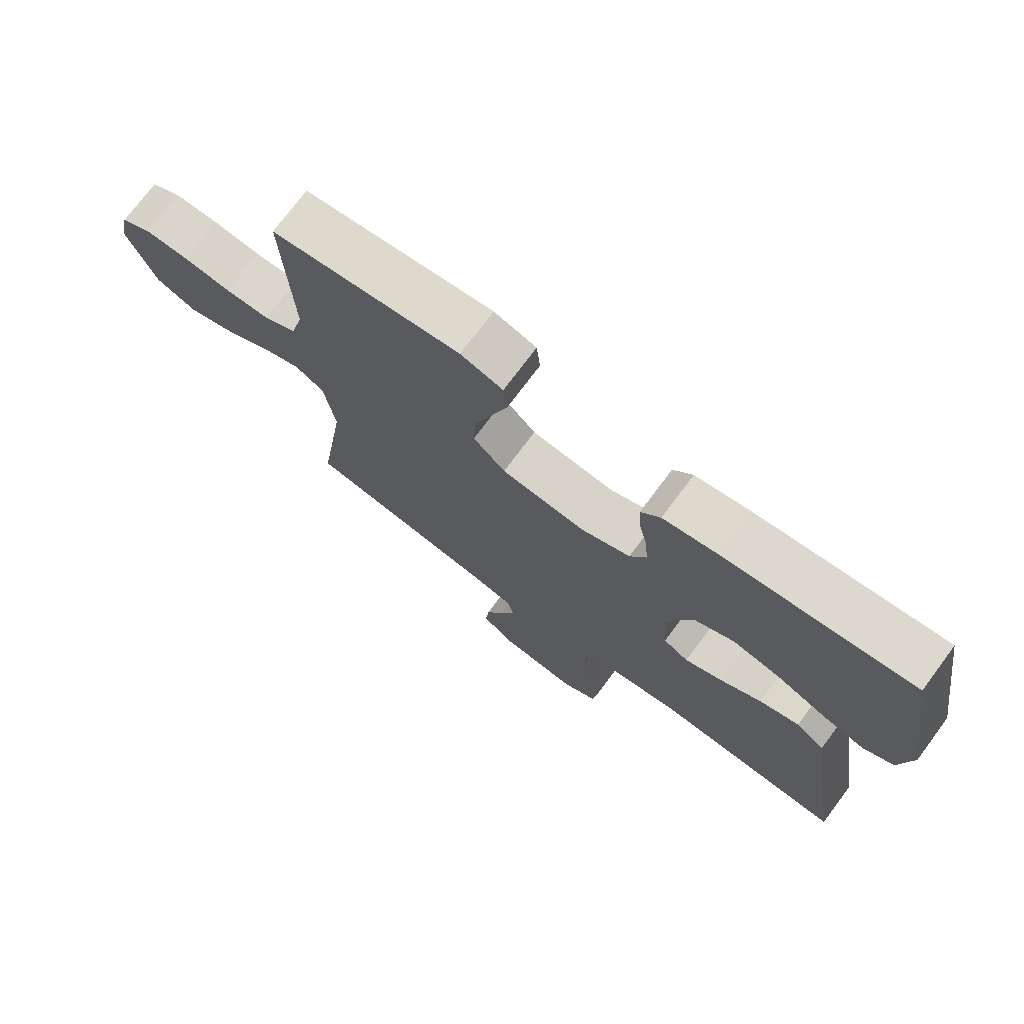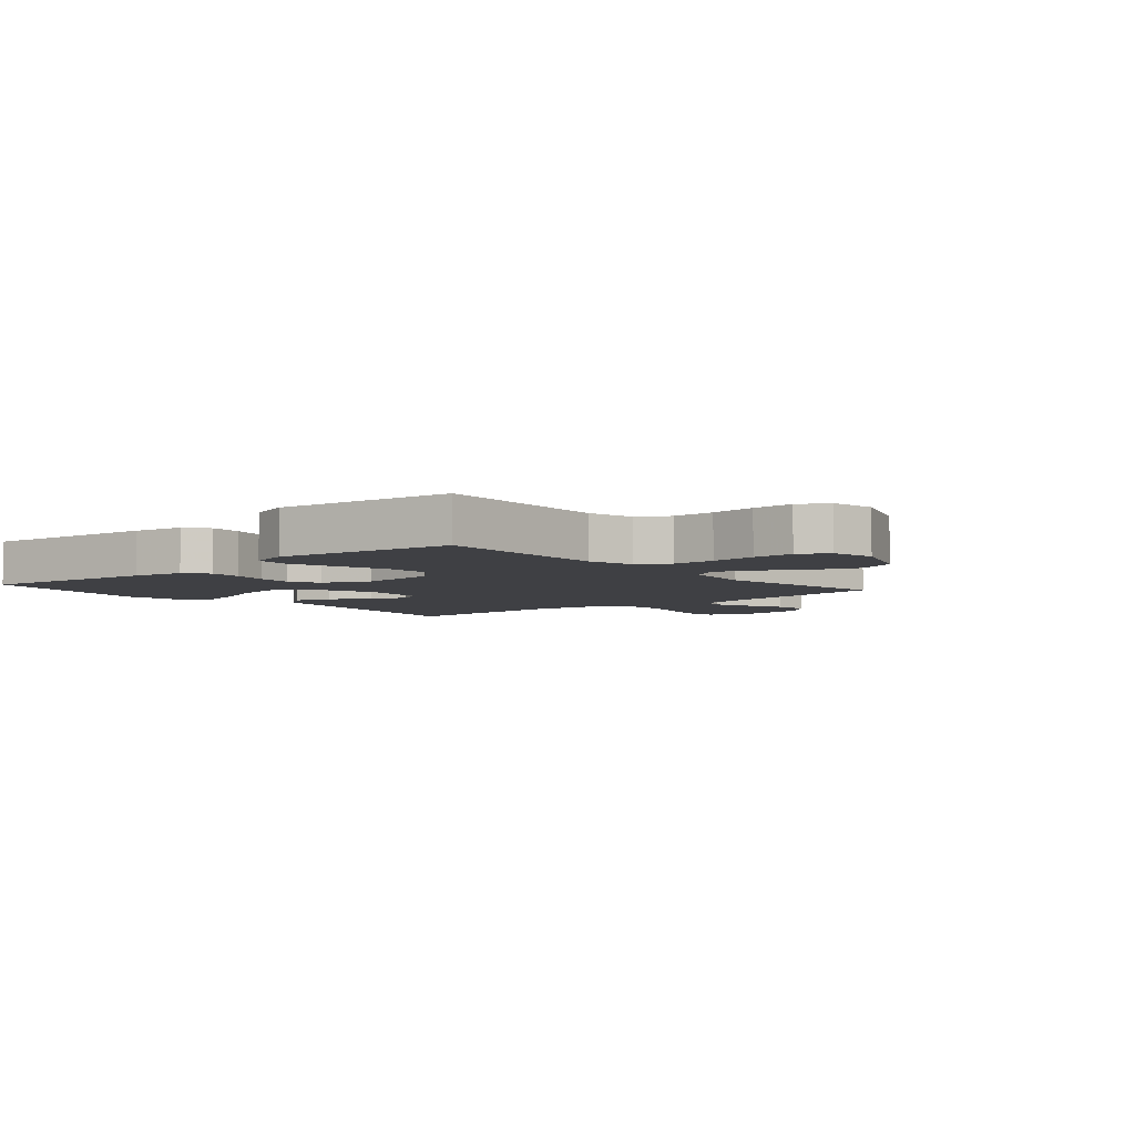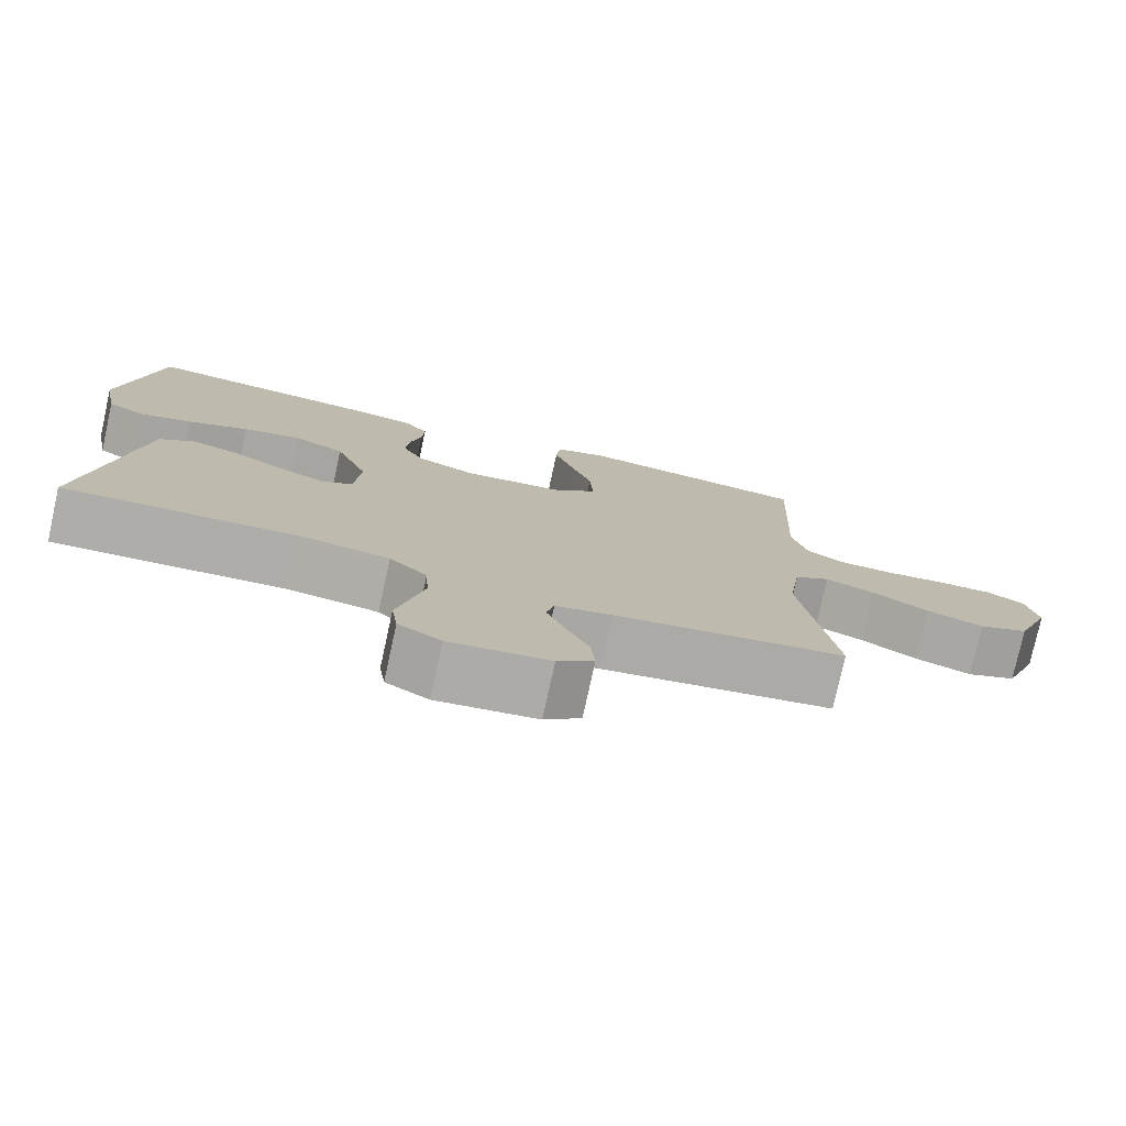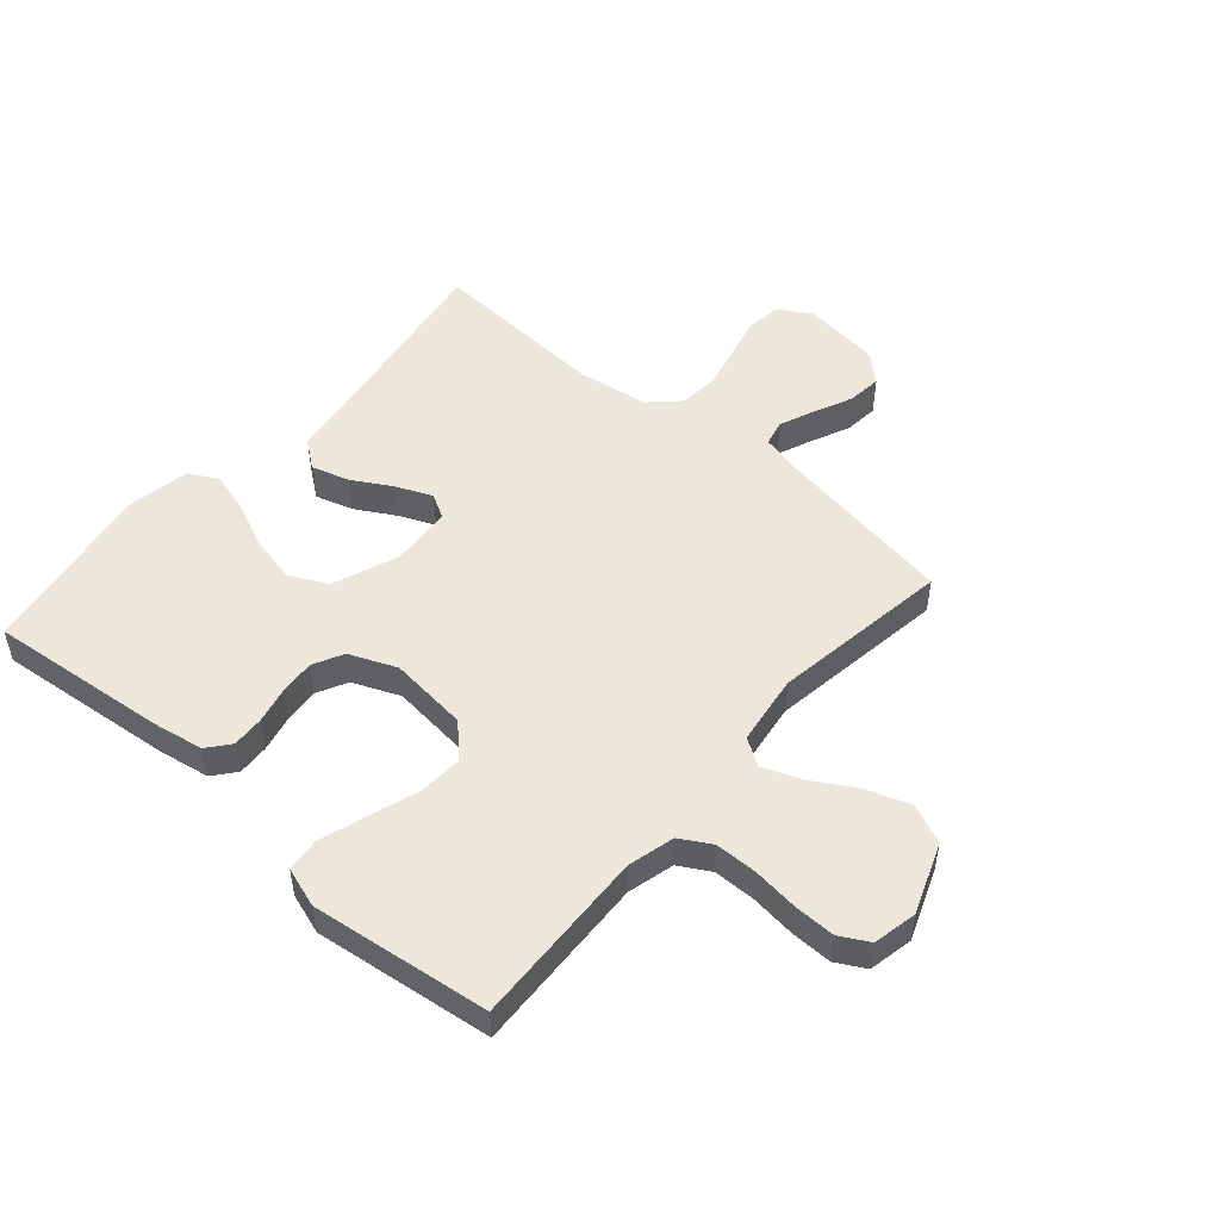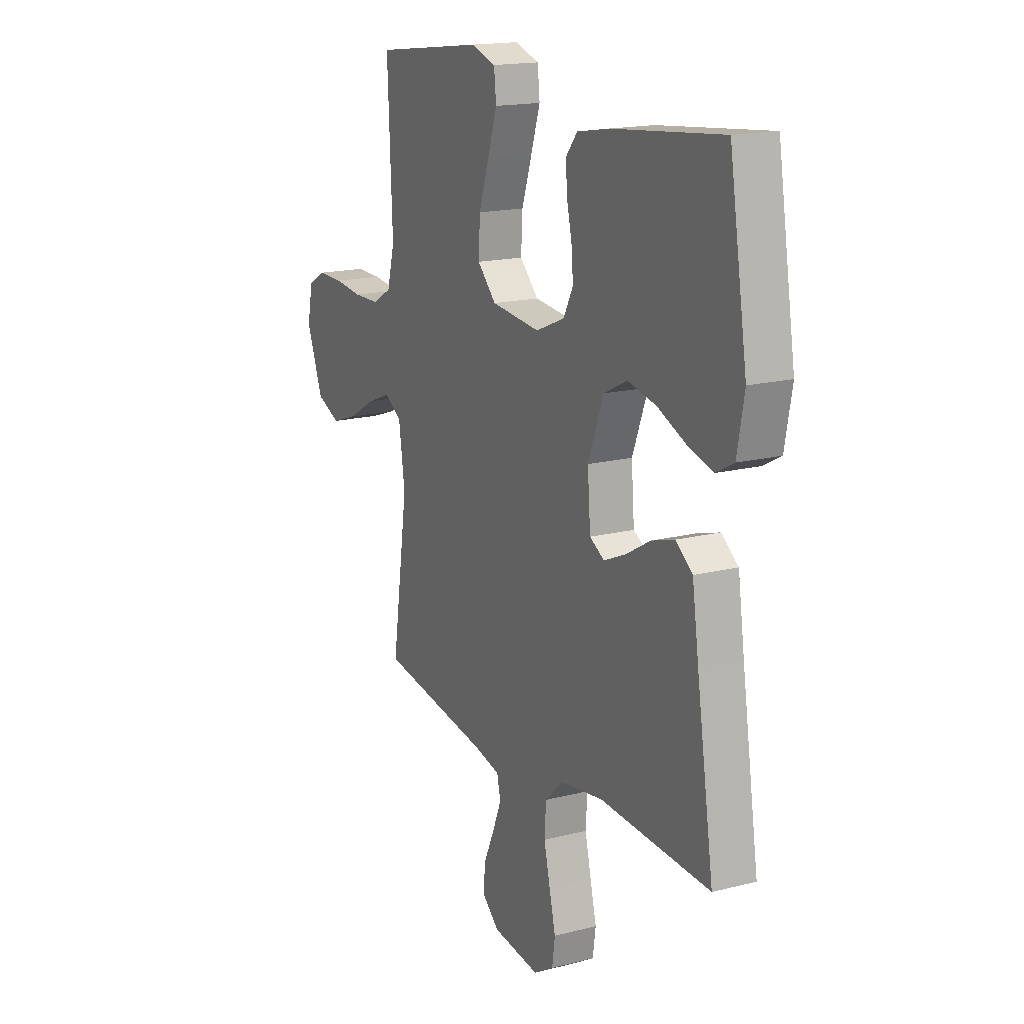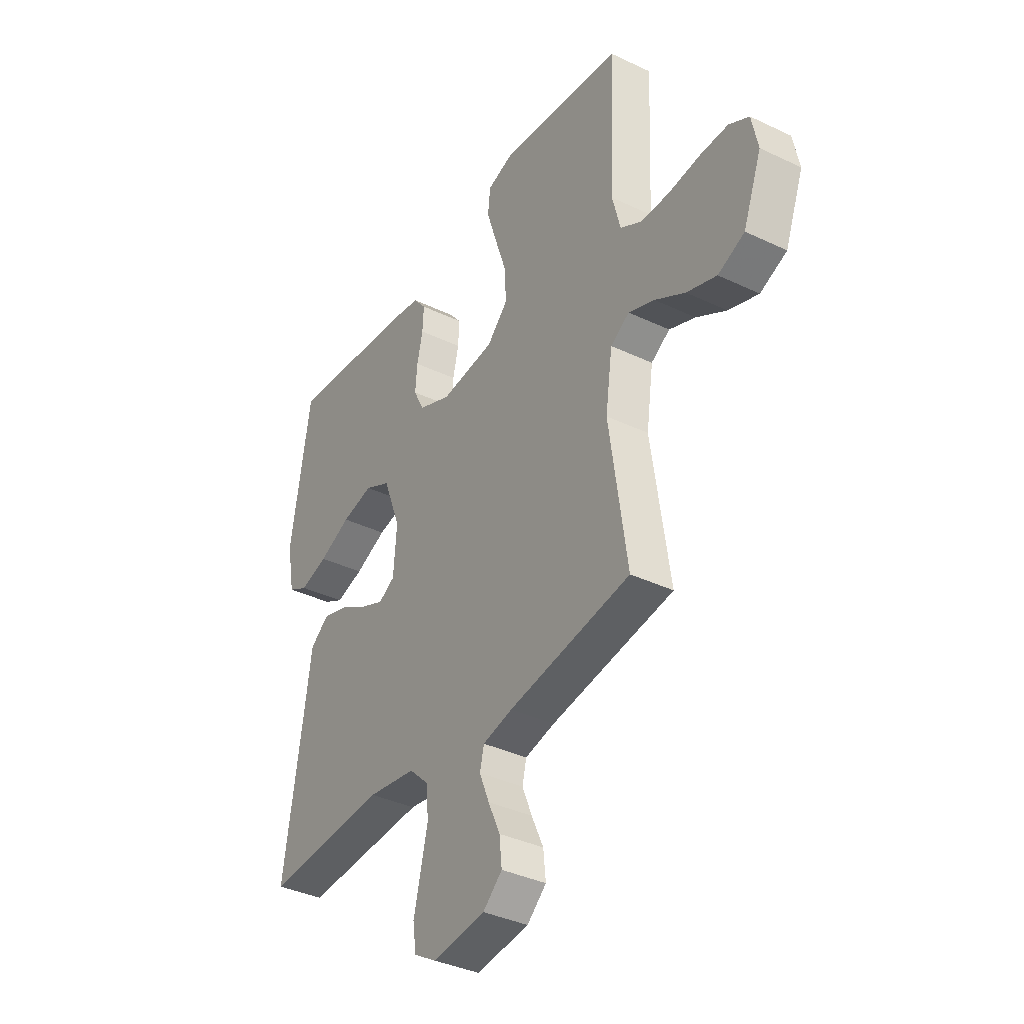
<metadata>
{"format":"obj","ext":"obj","renderer":"f3d","projection":"perspective","resolution":1024,"background":"white","views":[{"elev":73.9,"azim":-143.3,"up":"+Z"},{"elev":-5.1,"azim":40.4,"up":"+Y"},{"elev":-77.4,"azim":-12.4,"up":"+Z"},{"elev":50.7,"azim":41.0,"up":"+Y"},{"elev":16.9,"azim":-117.2,"up":"+Z"},{"elev":-37.1,"azim":58.4,"up":"+Z"}]}
</metadata>
<code>
v 0.5 0.07 -0.5
v 0.2 0.07 -0.548
v 0.127 0.07 -0.565
v 0.117 0.07 -0.608
v 0.141 0.07 -0.667
v 0.17 0.07 -0.731
v 0.176 0.07 -0.789
v 0.129 0.07 -0.831
v 0 0.07 -0.847
v -0.055 0.07 -0.814
v -0.063 0.07 -0.757
v -0.046 0.07 -0.687
v -0.029 0.07 -0.614
v -0.033 0.07 -0.548
v -0.082 0.07 -0.501
v -0.2 0.07 -0.483
v -0.5 0.07 -0.5
v -0.453 0.07 -0.2
v -0.435 0.07 -0.078
v -0.389 0.07 -0.043
v -0.326 0.07 -0.062
v -0.26 0.07 -0.1
v -0.2 0.07 -0.126
v -0.16 0.07 -0.103
v -0.152 0.07 0
v -0.194 0.07 0.11
v -0.258 0.07 0.142
v -0.335 0.07 0.125
v -0.413 0.07 0.091
v -0.481 0.07 0.071
v -0.53 0.07 0.097
v -0.549 0.07 0.2
v -0.5 0.07 0.5
v -0.2 0.07 0.469
v -0.114 0.07 0.454
v -0.083 0.07 0.416
v -0.086 0.07 0.362
v -0.1 0.07 0.301
v -0.105 0.07 0.242
v -0.079 0.07 0.191
v 0 0.07 0.158
v 0.133 0.07 0.172
v 0.184 0.07 0.224
v 0.18 0.07 0.298
v 0.152 0.07 0.382
v 0.127 0.07 0.459
v 0.133 0.07 0.516
v 0.2 0.07 0.538
v 0.5 0.07 0.5
v 0.487 0.07 0.2
v 0.507 0.07 0.122
v 0.559 0.07 0.092
v 0.63 0.07 0.091
v 0.707 0.07 0.1
v 0.776 0.07 0.101
v 0.825 0.07 0.074
v 0.84 0.07 0
v 0.795 0.07 -0.118
v 0.73 0.07 -0.146
v 0.657 0.07 -0.121
v 0.583 0.07 -0.078
v 0.519 0.07 -0.053
v 0.473 0.07 -0.082
v 0.456 0.07 -0.2
v 0.5 0 -0.5
v 0.2 0 -0.548
v 0.127 0 -0.565
v 0.117 0 -0.608
v 0.141 0 -0.667
v 0.17 0 -0.731
v 0.176 0 -0.789
v 0.129 0 -0.831
v 0 0 -0.847
v -0.055 0 -0.814
v -0.063 0 -0.757
v -0.046 0 -0.687
v -0.029 0 -0.614
v -0.033 0 -0.548
v -0.082 0 -0.501
v -0.2 0 -0.483
v -0.5 0 -0.5
v -0.453 0 -0.2
v -0.435 0 -0.078
v -0.389 0 -0.043
v -0.326 0 -0.062
v -0.26 0 -0.1
v -0.2 0 -0.126
v -0.16 0 -0.103
v -0.152 0 0
v -0.194 0 0.11
v -0.258 0 0.142
v -0.335 0 0.125
v -0.413 0 0.091
v -0.481 0 0.071
v -0.53 0 0.097
v -0.549 0 0.2
v -0.5 0 0.5
v -0.2 0 0.469
v -0.114 0 0.454
v -0.083 0 0.416
v -0.086 0 0.362
v -0.1 0 0.301
v -0.105 0 0.242
v -0.079 0 0.191
v 0 0 0.158
v 0.133 0 0.172
v 0.184 0 0.224
v 0.18 0 0.298
v 0.152 0 0.382
v 0.127 0 0.459
v 0.133 0 0.516
v 0.2 0 0.538
v 0.5 0 0.5
v 0.487 0 0.2
v 0.507 0 0.122
v 0.559 0 0.092
v 0.63 0 0.091
v 0.707 0 0.1
v 0.776 0 0.101
v 0.825 0 0.074
v 0.84 0 0
v 0.795 0 -0.118
v 0.73 0 -0.146
v 0.657 0 -0.121
v 0.583 0 -0.078
v 0.519 0 -0.053
v 0.473 0 -0.082
v 0.456 0 -0.2
f 59 60 61
f 58 59 61
f 57 58 61
f 56 57 61
f 55 56 61
f 54 55 61
f 53 54 61
f 52 53 61 62
f 51 52 62 63
f 48 49 50
f 47 48 50
f 46 47 50
f 45 46 50
f 44 45 50
f 50 51 63
f 44 50 63
f 43 44 63
f 36 37 38
f 35 36 38
f 34 35 38
f 33 34 38
f 32 33 38
f 31 32 38
f 30 31 38
f 29 30 38
f 28 29 38
f 27 28 38 39
f 26 27 39 40
f 20 21 22
f 19 20 22
f 18 19 22
f 18 22 23
f 17 18 23
f 16 17 23
f 15 16 23 24
f 10 11 12
f 9 10 12
f 8 9 12
f 7 8 12
f 6 7 12
f 5 6 12
f 4 5 12 13
f 3 4 13 14
f 64 1 2
f 3 14 15
f 2 3 15
f 64 2 15
f 63 64 15
f 43 63 15
f 42 43 15
f 15 24 25
f 42 15 25
f 41 42 25
f 25 26 40 41
f 125 124 123
f 125 123 122
f 125 122 121
f 125 121 120
f 125 120 119
f 125 119 118
f 125 118 117
f 126 125 117 116
f 127 126 116 115
f 114 113 112
f 114 112 111
f 114 111 110
f 114 110 109
f 114 109 108
f 127 115 114
f 127 114 108
f 127 108 107
f 102 101 100
f 102 100 99
f 102 99 98
f 102 98 97
f 102 97 96
f 102 96 95
f 102 95 94
f 102 94 93
f 102 93 92
f 103 102 92 91
f 104 103 91 90
f 86 85 84
f 86 84 83
f 86 83 82
f 87 86 82
f 87 82 81
f 87 81 80
f 88 87 80 79
f 76 75 74
f 76 74 73
f 76 73 72
f 76 72 71
f 76 71 70
f 76 70 69
f 77 76 69 68
f 78 77 68 67
f 66 65 128
f 79 78 67
f 79 67 66
f 79 66 128
f 79 128 127
f 79 127 107
f 79 107 106
f 89 88 79
f 89 79 106
f 89 106 105
f 105 104 90 89
f 1 65 66 2
f 2 66 67 3
f 3 67 68 4
f 4 68 69 5
f 5 69 70 6
f 6 70 71 7
f 7 71 72 8
f 8 72 73 9
f 9 73 74 10
f 10 74 75 11
f 11 75 76 12
f 12 76 77 13
f 13 77 78 14
f 14 78 79 15
f 15 79 80 16
f 16 80 81 17
f 17 81 82 18
f 18 82 83 19
f 19 83 84 20
f 20 84 85 21
f 21 85 86 22
f 22 86 87 23
f 23 87 88 24
f 24 88 89 25
f 25 89 90 26
f 26 90 91 27
f 27 91 92 28
f 28 92 93 29
f 29 93 94 30
f 30 94 95 31
f 31 95 96 32
f 32 96 97 33
f 33 97 98 34
f 34 98 99 35
f 35 99 100 36
f 36 100 101 37
f 37 101 102 38
f 38 102 103 39
f 39 103 104 40
f 40 104 105 41
f 41 105 106 42
f 42 106 107 43
f 43 107 108 44
f 44 108 109 45
f 45 109 110 46
f 46 110 111 47
f 47 111 112 48
f 48 112 113 49
f 49 113 114 50
f 50 114 115 51
f 51 115 116 52
f 52 116 117 53
f 53 117 118 54
f 54 118 119 55
f 55 119 120 56
f 56 120 121 57
f 57 121 122 58
f 58 122 123 59
f 59 123 124 60
f 60 124 125 61
f 61 125 126 62
f 62 126 127 63
f 63 127 128 64
f 64 128 65 1

</code>
